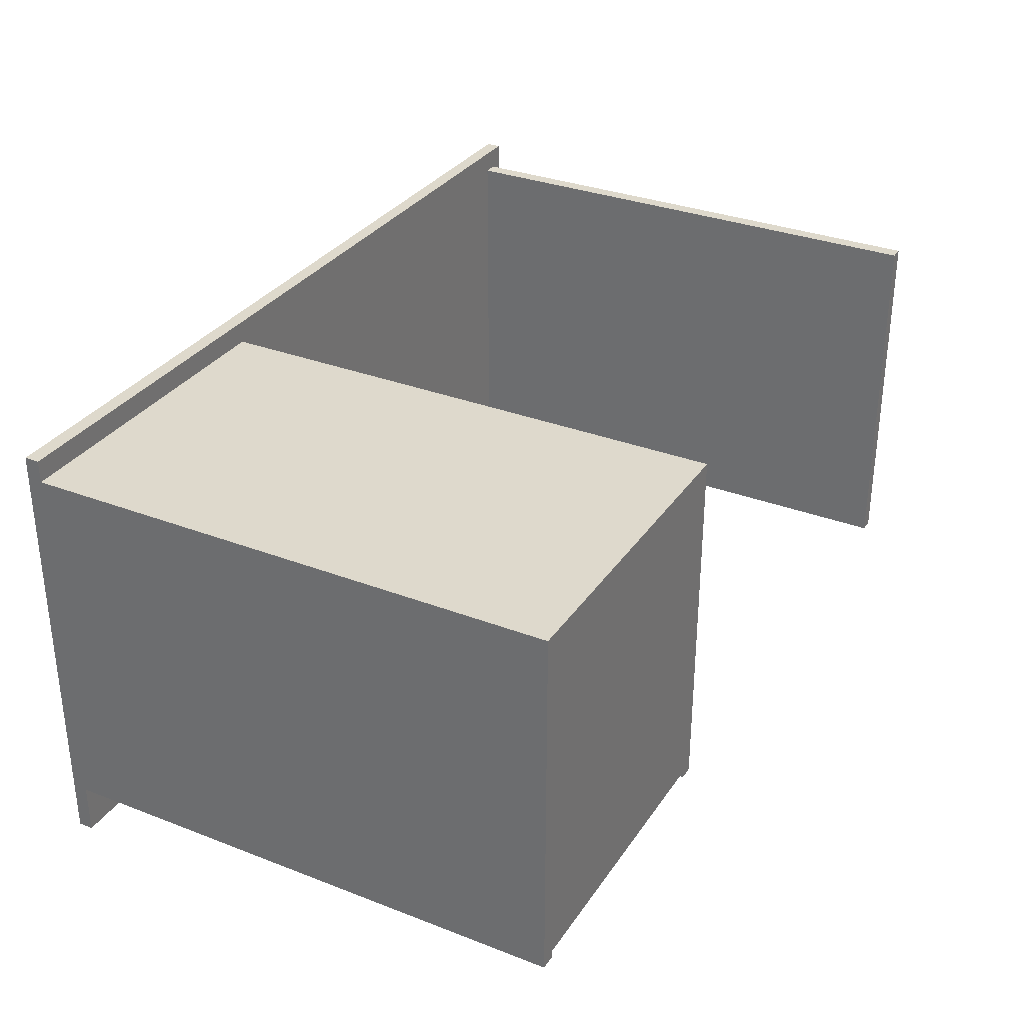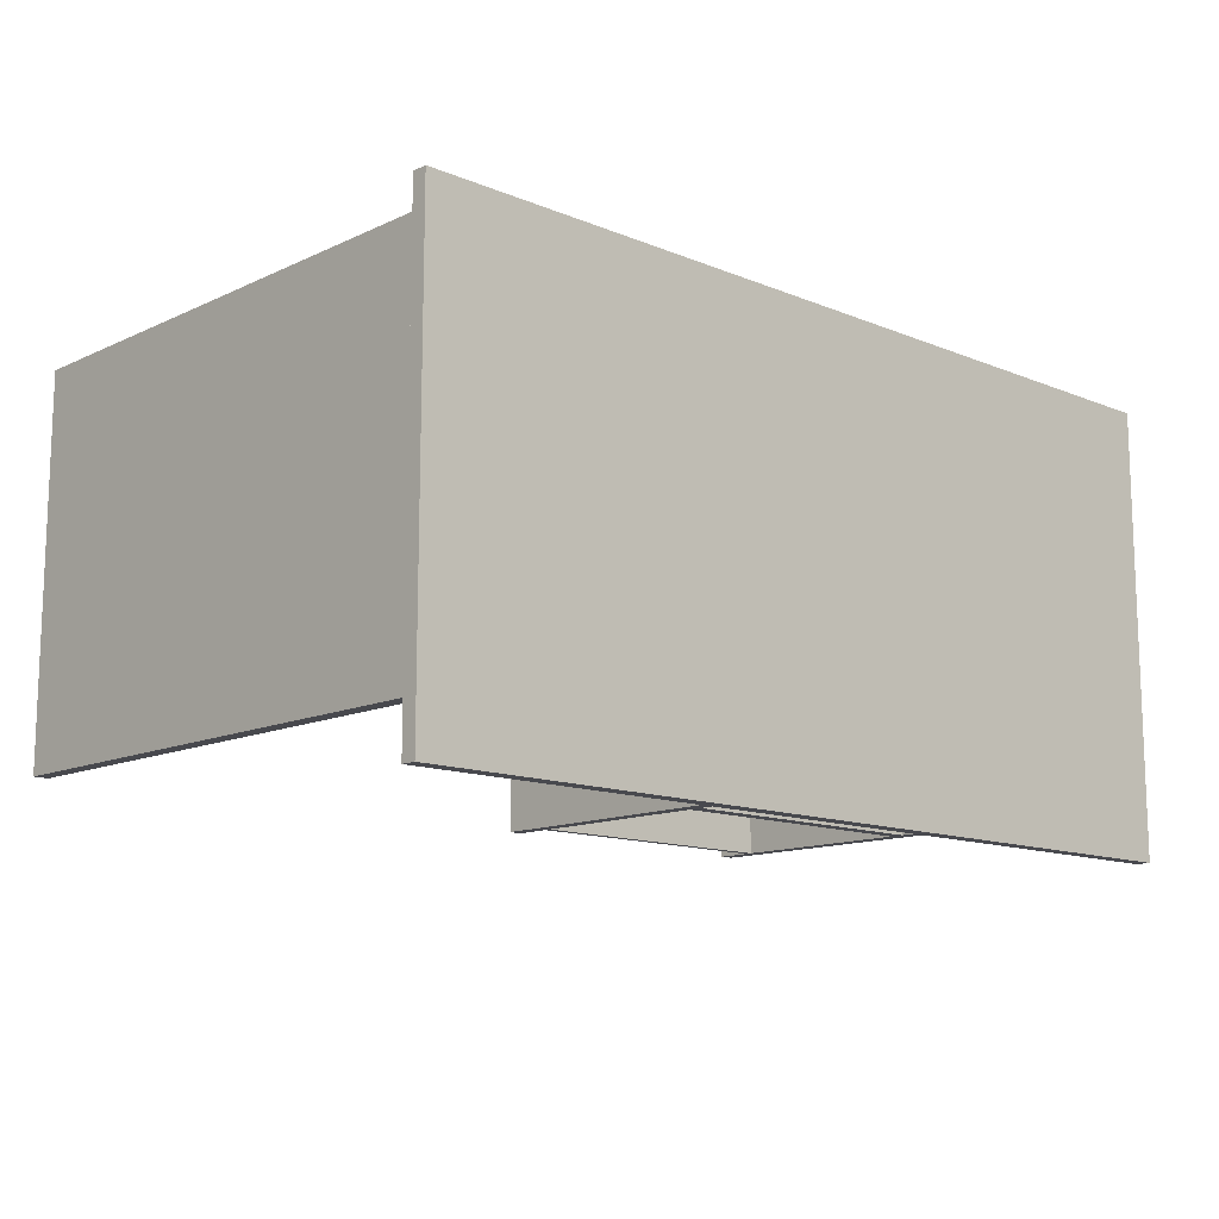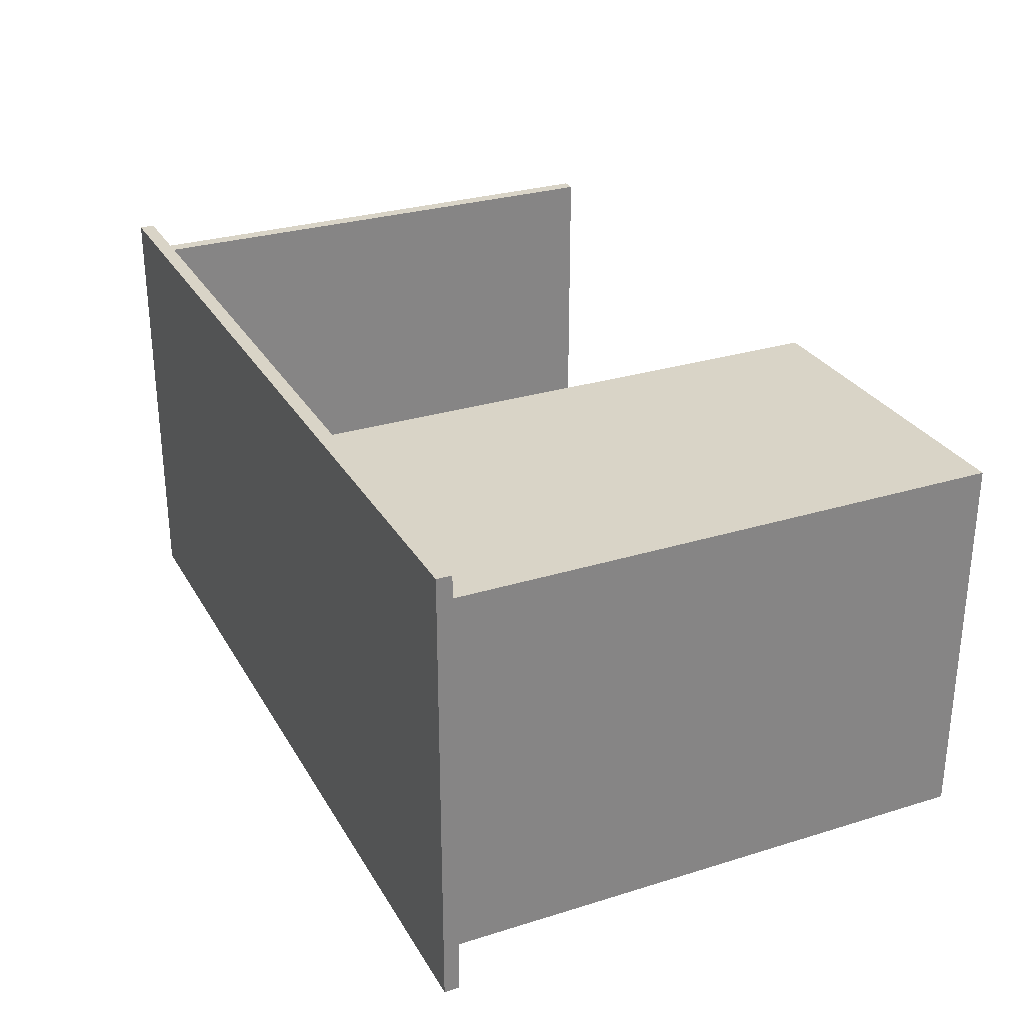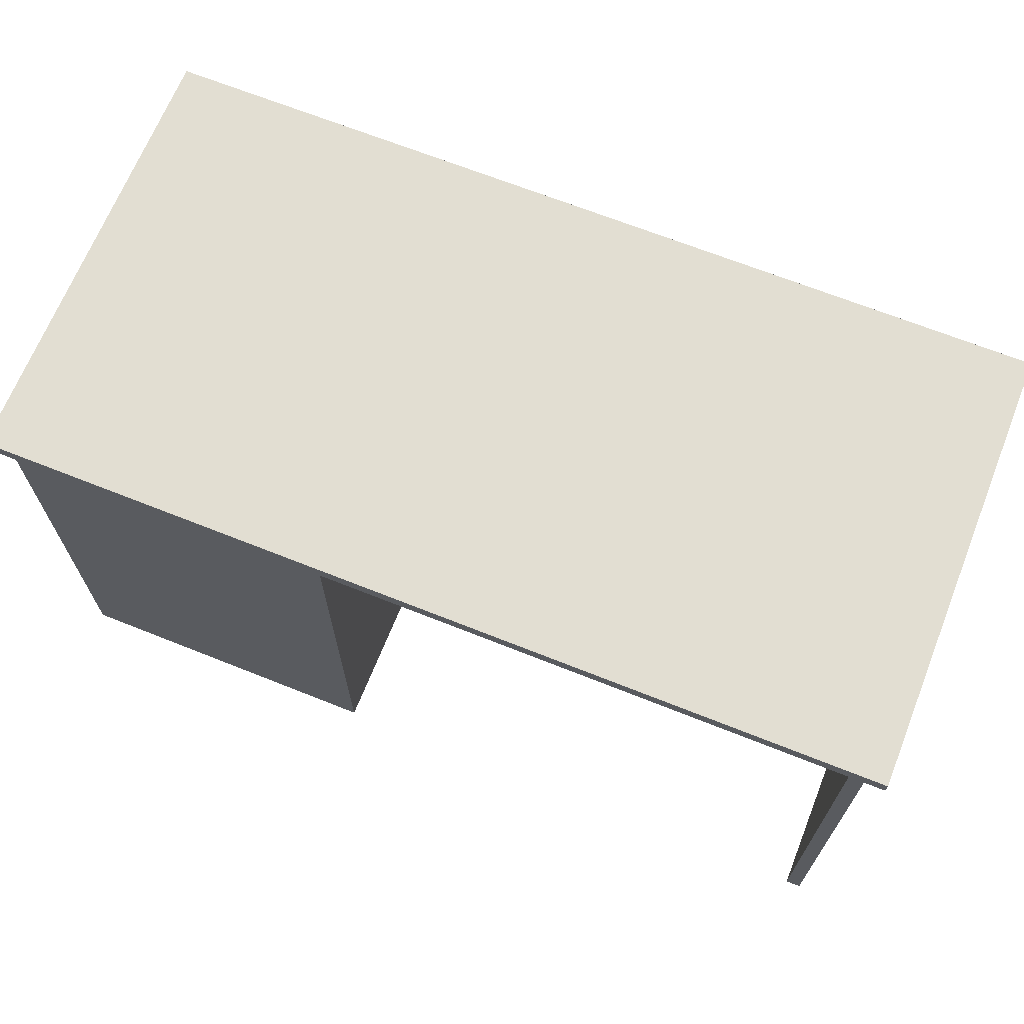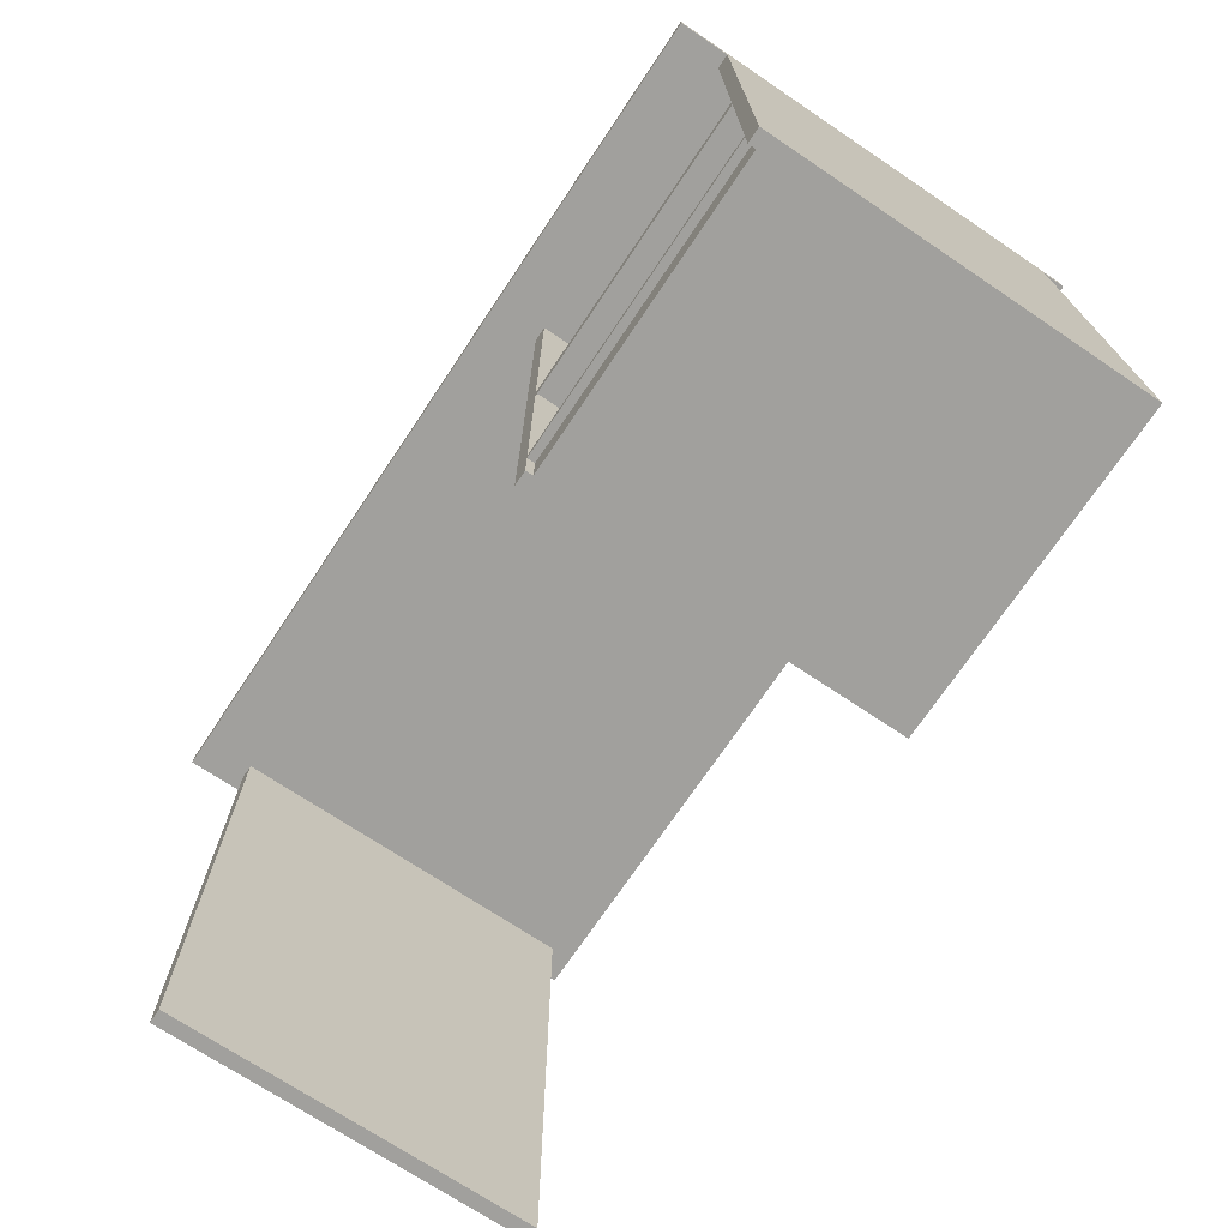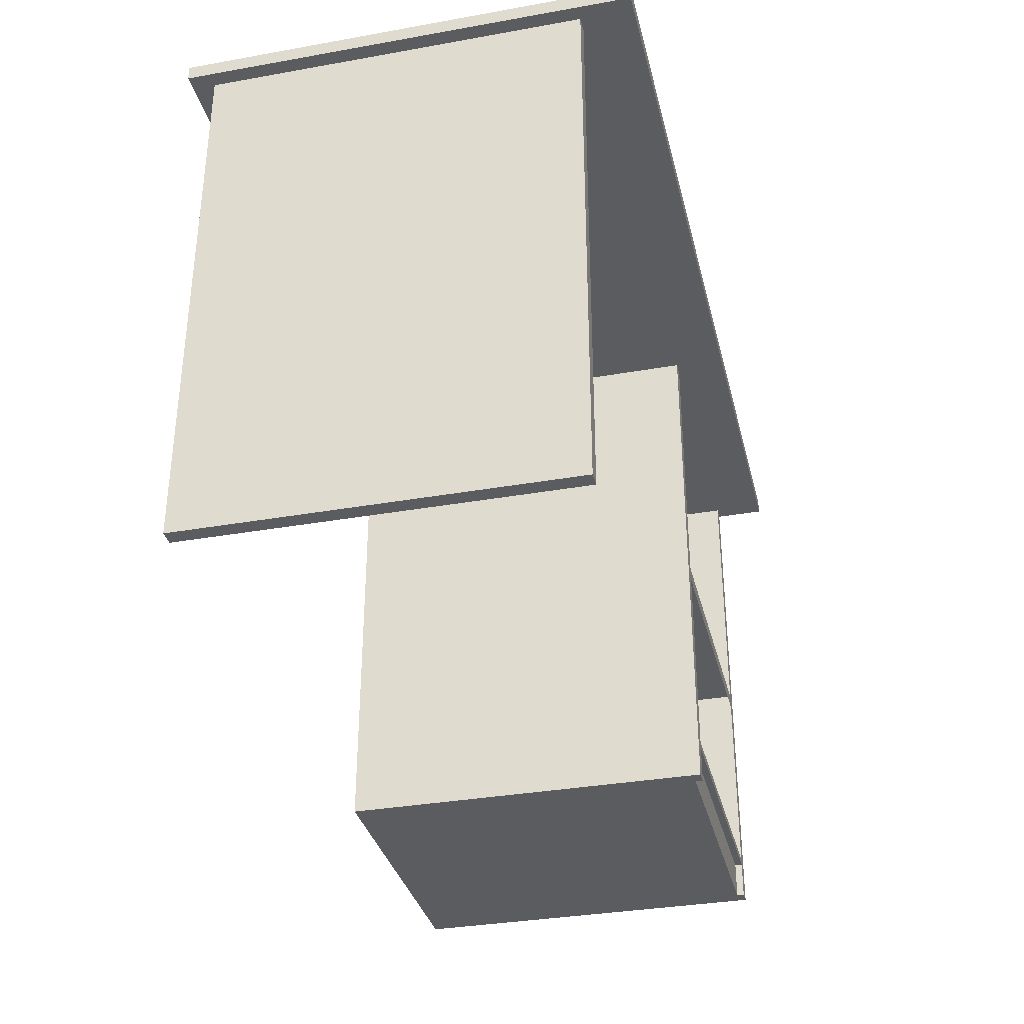
<metadata>
{"format":"obj","ext":"obj","renderer":"f3d","projection":"perspective","resolution":1024,"background":"white","views":[{"elev":32.0,"azim":-61.6,"up":"+Z"},{"elev":-12.7,"azim":136.7,"up":"+Z"},{"elev":28.8,"azim":-114.8,"up":"+Z"},{"elev":67.9,"azim":21.8,"up":"+Y"},{"elev":-71.7,"azim":-123.8,"up":"+Y"},{"elev":-34.2,"azim":103.5,"up":"+Y"}]}
</metadata>
<code>
v 0.4277 -0.2147 -0.1521
v 0.4398 -0.2147 0.1497
v 0.4277 -0.2147 0.1497
v 0.4398 -0.2147 -0.1521
v 0.4277 0.2199 0.1497
v 0.4398 0.2199 -0.1521
v 0.4398 0.2199 0.1497
v 0.4277 0.2199 -0.1521
v 0.4519 0.2199 0.1678
v -0.006899 0.2199 0.1497
v -0.2725 0.2199 -0.1943
v 0.4519 0.2199 -0.1943
v -0.2725 0.2199 0.1497
v -0.006899 0.2199 -0.1521
v 0.4519 0.232 -0.1943
v -0.2725 0.2199 0.1678
v -0.2604 0.2199 0.1497
v -0.006899 -0.2147 0.1497
v -0.01897 0.2199 -0.1521
v 0.4519 0.232 0.1678
v -0.2725 0.232 0.1678
v -0.2604 -0.1845 0.1497
v -0.01897 0.2199 0.1497
v -0.006899 -0.2147 -0.1521
v -0.2604 0.2199 -0.1521
v -0.01897 -0.2147 -0.1521
v -0.2725 0.232 -0.1943
v -0.2725 0.2199 -0.1521
v -0.2604 -0.2147 0.1497
v -0.2604 -0.003449 0.1437
v -0.2725 -0.2147 -0.1521
v -0.01897 -0.2147 -0.1461
v -0.01897 -0.2147 0.1497
v -0.01897 -0.003449 0.1437
v -0.01897 0.2199 0.1437
v -0.01897 -0.003449 -0.1521
v -0.01897 -0.1845 -0.1521
v -0.2725 -0.2147 0.1497
v -0.01897 -0.01552 0.1497
v -0.2604 -0.1785 -0.1521
v -0.2604 0.2199 0.1437
v -0.01897 -0.01552 0.1437
v -0.01897 -0.01552 -0.1521
v -0.01897 -0.1845 -0.1461
v -0.01897 -0.1785 -0.1521
v -0.01897 -0.1845 0.1497
v -0.2604 -0.2147 -0.1461
v -0.2604 -0.1845 -0.1461
v -0.2604 -0.01552 -0.1521
v -0.2604 -0.003449 -0.1521
v -0.01897 -0.1785 0.1437
v -0.2604 -0.1845 -0.1521
v -0.2604 -0.1785 0.1437
v -0.2604 -0.2147 -0.1521
v 0.4398 -0.2147 0.3308
v 0.4398 0.232 0.1497
g mesh1_mesh1-geometry
f 1 2 3
f 2 1 4
f 2 5 3
f 5 1 3
f 1 6 4
f 6 2 4
f 5 2 7
f 1 5 8
f 6 1 8
f 2 6 7
f 7 9 5
f 5 10 8
f 8 11 6
f 12 7 6
f 9 7 12
f 9 13 5
f 5 13 10
f 8 10 14
f 14 11 8
f 12 6 11
f 15 9 12
f 13 9 16
f 10 13 17
f 18 14 10
f 19 11 14
f 11 15 12
f 9 15 20
f 9 21 16
f 21 13 16
f 13 22 17
f 10 17 23
f 14 18 24
f 23 18 10
f 25 11 19
f 14 26 19
f 15 11 27
f 15 21 20
f 21 9 20
f 13 21 28
f 22 13 29
f 23 22 17
f 17 22 23
f 22 30 17
f 31 13 28
f 18 32 24
f 26 14 24
f 18 23 33
f 34 23 35
f 35 25 19
f 36 35 19
f 11 25 28
f 19 26 37
f 11 21 27
f 21 15 27
f 28 21 11
f 29 13 38
f 33 22 29
f 39 22 23
f 23 22 39
f 22 40 30
f 17 30 41
f 13 31 38
f 25 31 28
f 32 18 33
f 24 32 26
f 33 23 39
f 25 35 41
f 35 30 41
f 42 23 34
f 30 35 34
f 35 36 34
f 19 43 36
f 26 44 37
f 19 37 45
f 31 29 38
f 33 46 22
f 47 33 29
f 22 39 46
f 46 39 22
f 23 42 39
f 48 40 22
f 30 40 49
f 30 25 41
f 50 31 25
f 33 47 32
f 44 26 32
f 33 39 46
f 42 34 43
f 36 30 34
f 34 30 36
f 36 43 34
f 19 45 43
f 49 36 43
f 44 48 37
f 44 51 37
f 52 45 37
f 45 37 51
f 29 31 47
f 51 46 39
f 51 39 42
f 40 48 52
f 40 31 49
f 30 49 50
f 25 30 50
f 49 31 50
f 47 44 32
f 45 42 43
f 30 36 50
f 50 36 30
f 36 49 50
f 52 37 48
f 44 47 48
f 46 51 44
f 45 52 40
f 42 45 51
f 45 53 51
f 47 31 54
f 47 52 48
f 52 31 40
f 53 45 40
f 31 52 54
f 52 47 54
g mesh1_mesh1-geometry
f 3 2 1
f 4 1 2
f 3 5 2
f 3 1 5
f 4 6 1
f 4 2 6
f 7 2 5
f 8 5 1
f 8 1 6
f 7 6 2
f 5 9 7
f 8 10 5
f 6 11 8
f 6 7 12
f 12 7 9
f 5 13 9
f 10 13 5
f 14 10 8
f 8 11 14
f 11 6 12
f 12 9 15
f 16 9 13
f 17 13 10
f 10 14 18
f 10 35 14
f 14 35 10
f 14 11 19
f 12 15 11
f 20 15 9
f 16 21 9
f 16 13 21
f 17 22 13
f 28 17 13
f 13 17 28
f 23 17 10
f 24 18 14
f 10 18 23
f 35 10 23
f 23 10 35
f 14 35 19
f 19 35 14
f 19 11 25
f 19 26 14
f 27 11 15
f 20 21 15
f 20 9 21
f 28 21 13
f 29 13 22
f 17 30 22
f 17 28 41
f 41 28 17
f 28 13 31
f 41 23 17
f 17 23 41
f 24 32 18
f 24 14 26
f 33 23 18
f 23 41 35
f 35 41 23
f 35 23 34
f 19 25 35
f 19 35 36
f 28 25 11
f 37 26 19
f 27 21 11
f 27 15 21
f 11 21 28
f 38 13 29
f 29 22 33
f 30 40 22
f 41 30 17
f 41 28 25
f 25 28 41
f 38 31 13
f 28 31 25
f 33 18 32
f 26 32 24
f 39 23 33
f 41 35 25
f 41 30 35
f 34 23 42
f 34 35 30
f 34 36 35
f 36 43 19
f 37 44 26
f 45 37 19
f 38 29 31
f 22 46 33
f 29 33 47
f 39 42 23
f 22 40 48
f 49 40 30
f 41 25 30
f 25 31 50
f 32 47 33
f 32 26 44
f 46 39 33
f 43 34 42
f 34 43 36
f 43 45 19
f 43 36 49
f 37 48 44
f 37 51 44
f 37 45 52
f 51 37 45
f 47 31 29
f 44 22 46
f 46 22 44
f 39 46 51
f 42 39 51
f 52 48 40
f 22 44 48
f 48 44 22
f 49 31 40
f 50 49 30
f 50 30 25
f 50 31 49
f 32 44 47
f 43 42 45
f 50 49 36
f 48 37 52
f 48 47 44
f 44 51 46
f 40 52 45
f 51 45 42
f 51 53 45
f 54 31 47
f 48 52 47
f 40 31 52
f 40 45 53
f 54 52 31
f 54 47 52
g mesh2_mesh2-geometry
l 55 2
g mesh3_mesh3-geometry
l 7 56
g mesh4_mesh4-geometry
l 17 41
g mesh5_mesh5-geometry
l 23 35
g mesh6_mesh6-geometry
l 48 22
g mesh7_mesh7-geometry
l 44 46

</code>
